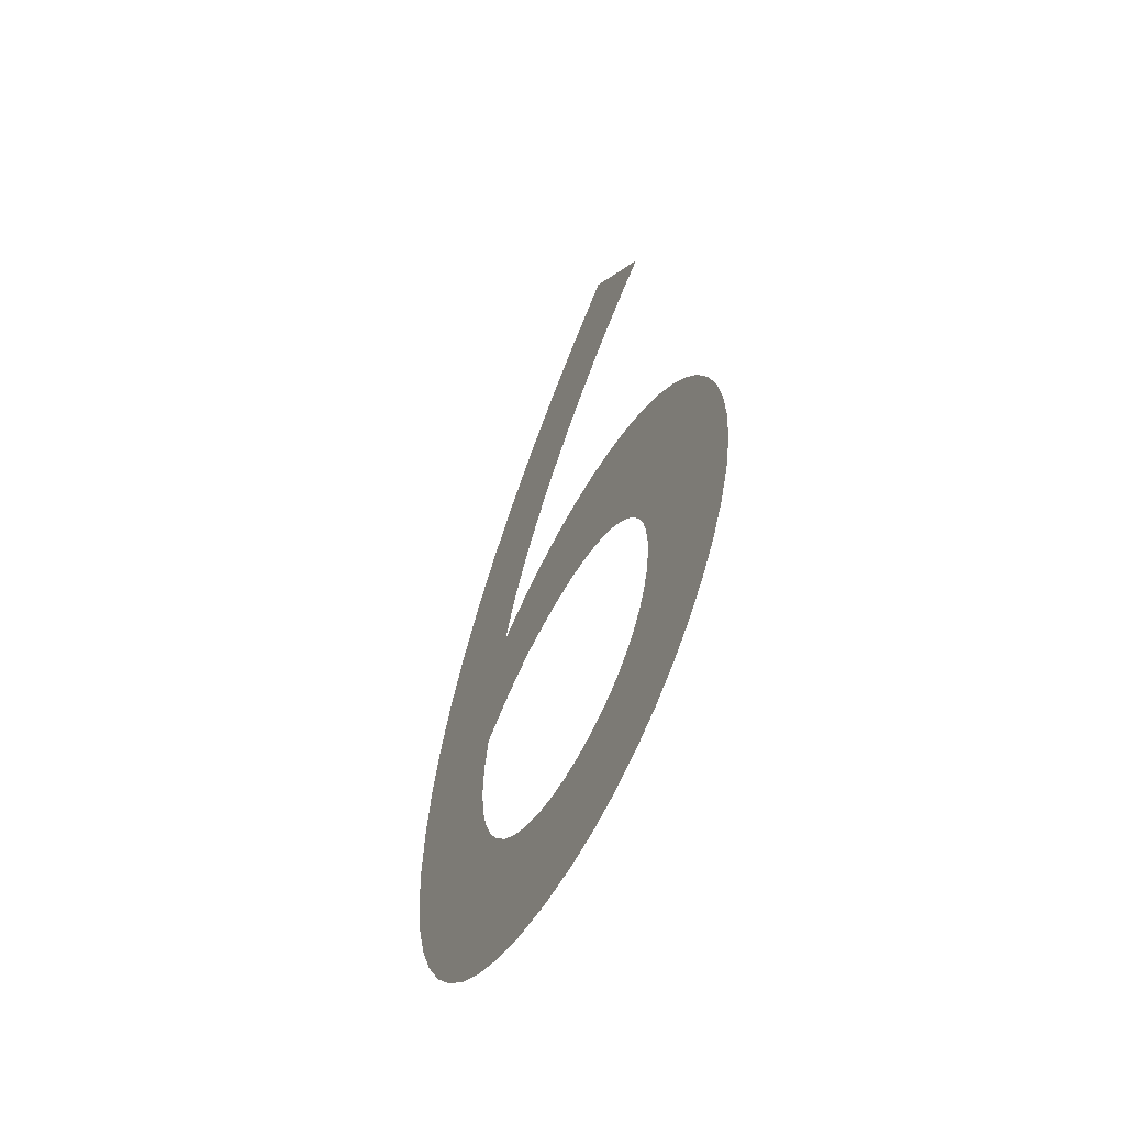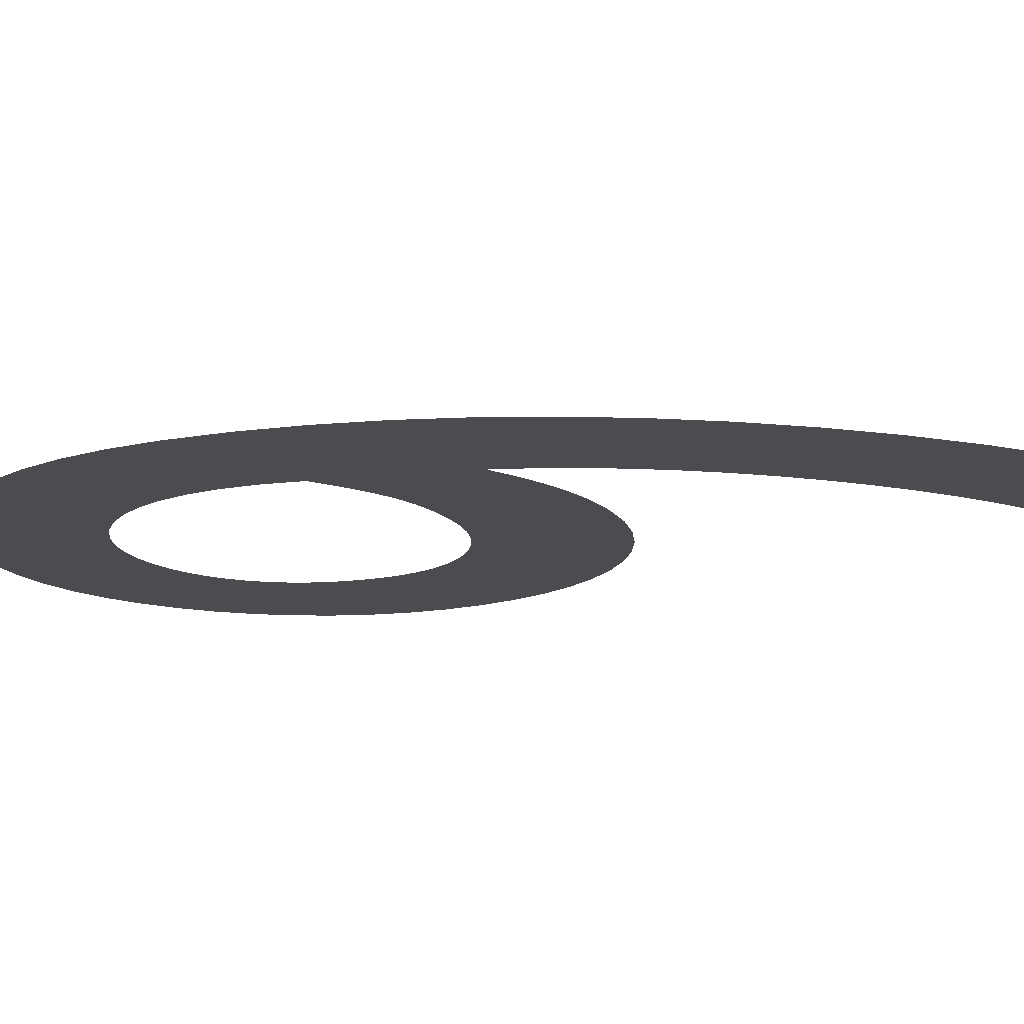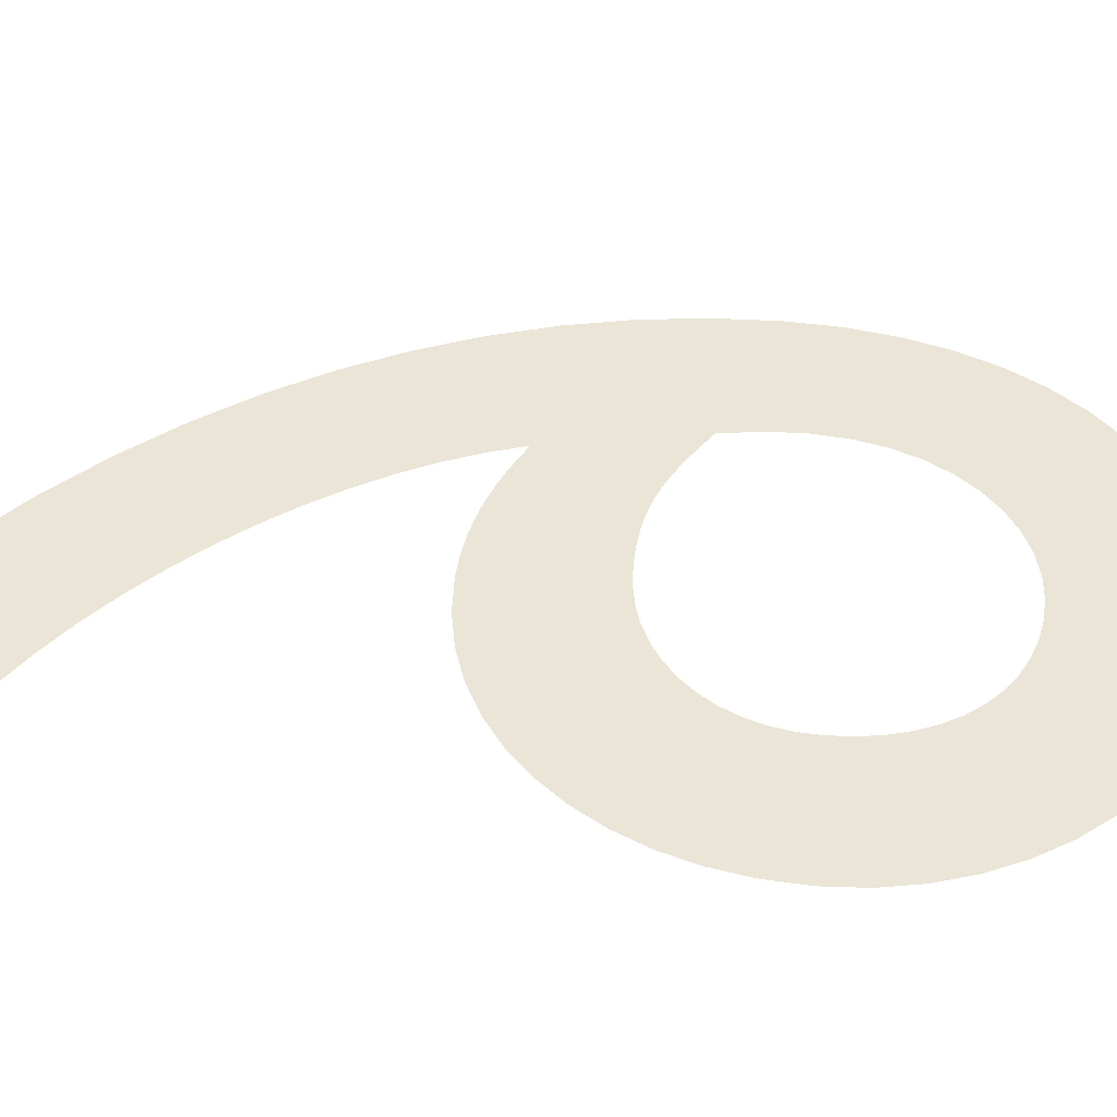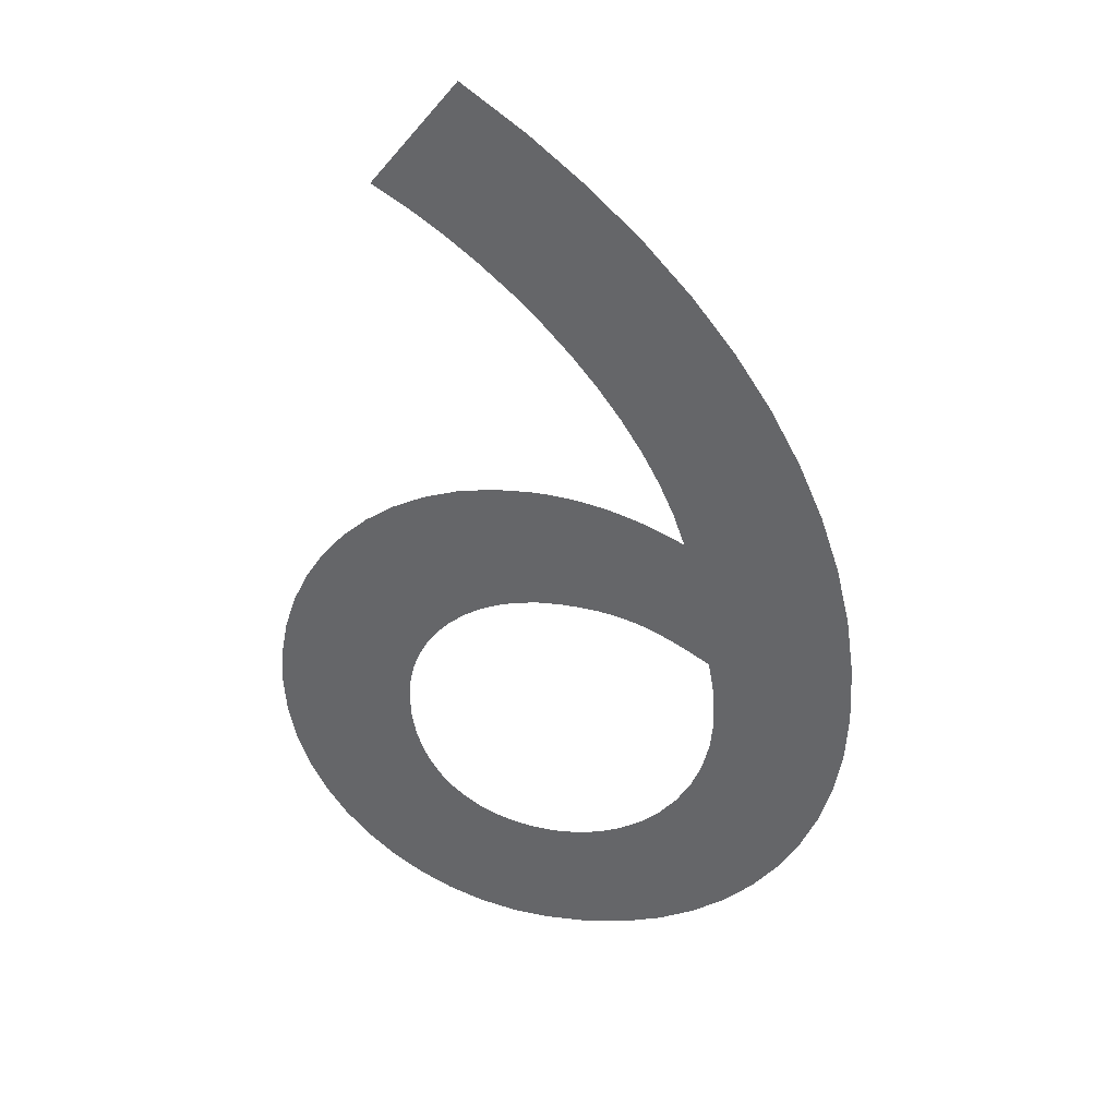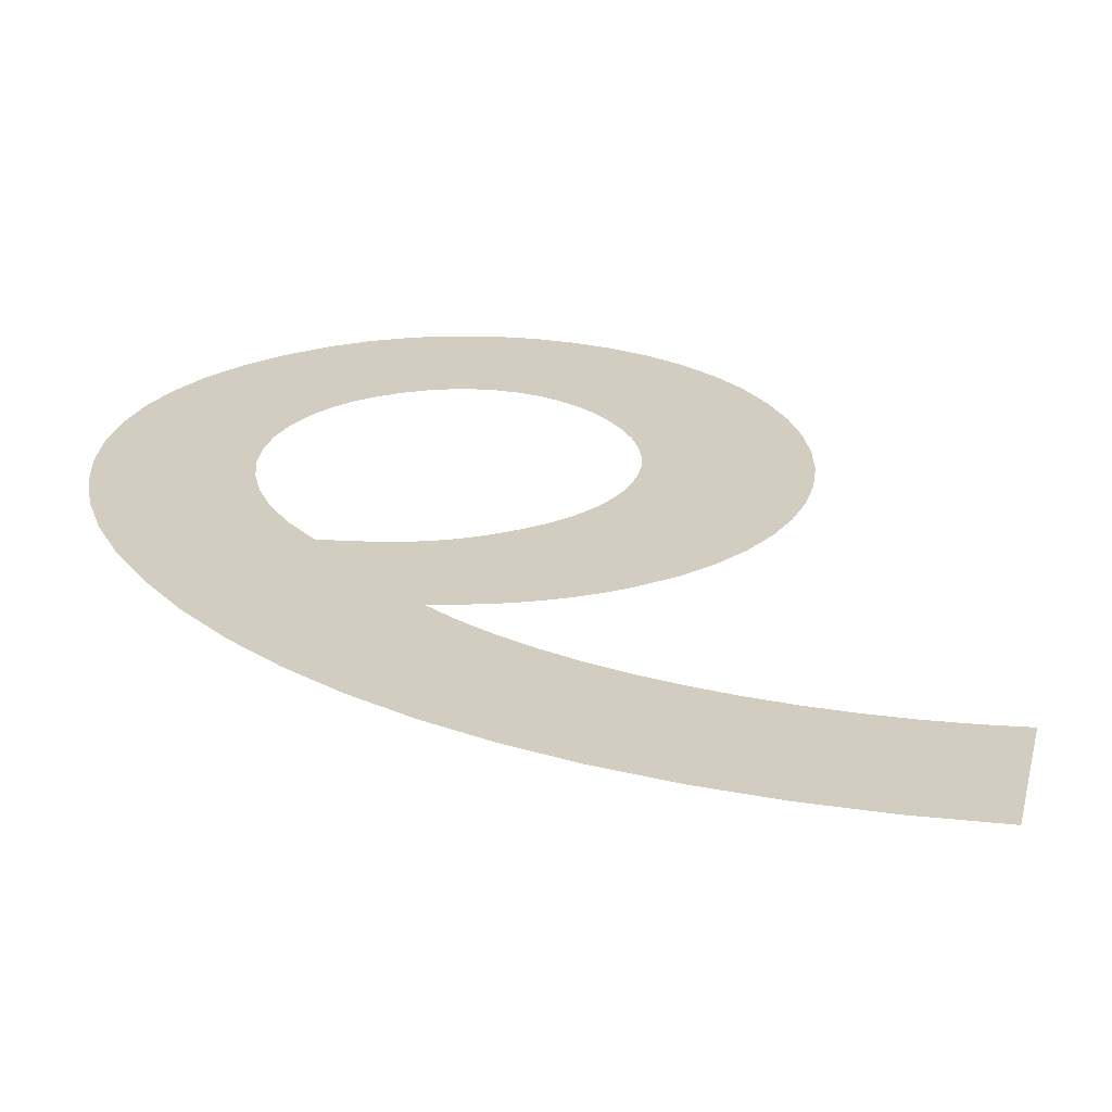
<metadata>
{"format":"obj","ext":"obj","renderer":"f3d","projection":"perspective","resolution":1024,"background":"white","views":[{"elev":-59.7,"azim":-117.6,"up":"+Y"},{"elev":-15.0,"azim":114.8,"up":"+Z"},{"elev":44.1,"azim":-83.9,"up":"+Z"},{"elev":36.3,"azim":12.2,"up":"+Y"},{"elev":24.5,"azim":154.5,"up":"+Z"}]}
</metadata>
<code>
o Text.001_Text
v -0.317 0.691 -0
v -0.2744 0.6605 -0
v -0.2353 0.628 -0
v -0.1997 0.5937 -0
v -0.1676 0.5578 -0
v -0.139 0.5205 -0
v -0.1141 0.4819 -0
v -0.09291 0.4422 -0
v -0.07544 0.4015 -0
v -0.06177 0.3601 -0
v -0.05193 0.3181 -0
v -0.04599 0.2757 -0
v -0.044 0.233 -0
v -0.04583 0.198 -0
v -0.0512 0.1651 -0
v -0.05995 0.1344 -0
v -0.07193 0.1063 0
v -0.08695 0.08072 0
v -0.1049 0.058 0
v -0.1255 0.03828 0
v -0.1487 0.02174 0
v -0.1744 0.008563 0
v -0.2022 -0.001074 0
v -0.2322 -0.006988 0
v -0.264 -0.009 0
v -0.2909 -0.007106 0
v -0.3167 -0.001597 0
v -0.3414 0.007266 0
v -0.3646 0.01922 0
v -0.386 0.03401 0
v -0.4054 0.05137 0
v -0.4225 0.07105 0
v -0.4371 0.09278 0
v -0.4489 0.1163 0
v -0.4577 0.1413 0
v -0.4631 0.1677 0
v -0.465 0.195 0
v -0.4633 0.2227 0
v -0.4584 0.249 0
v -0.4505 0.2738 0
v -0.4397 0.2968 0
v -0.4263 0.3179 0
v -0.4104 0.3369 0
v -0.3922 0.3535 0
v -0.372 0.3675 0
v -0.3498 0.3788 0
v -0.326 0.3871 0
v -0.3007 0.3922 0
v -0.274 0.394 0
v -0.263 0.3937 0
v -0.2523 0.3929 0
v -0.2421 0.3916 0
v -0.2323 0.3899 0
v -0.2228 0.3877 0
v -0.2137 0.3852 0
v -0.2051 0.3825 0
v -0.1967 0.3795 0
v -0.1888 0.3763 0
v -0.1812 0.3729 -0
v -0.1739 0.3695 -0
v -0.167 0.366 -0
v -0.1752 0.3898 -0
v -0.1855 0.4136 -0
v -0.198 0.4373 -0
v -0.2123 0.4606 -0
v -0.2284 0.4834 -0
v -0.246 0.5056 -0
v -0.2651 0.527 0
v -0.2854 0.5474 0
v -0.3068 0.5667 0
v -0.3291 0.5846 0
v -0.3523 0.6011 0
v -0.376 0.616 0
v -0.146 0.265 0
v -0.1564 0.2716 0
v -0.166 0.2774 0
v -0.1751 0.2824 0
v -0.1838 0.2868 0
v -0.1922 0.2905 0
v -0.2004 0.2935 0
v -0.2086 0.296 0
v -0.2169 0.2979 0
v -0.2255 0.2993 0
v -0.2344 0.3003 0
v -0.2439 0.3008 0
v -0.254 0.301 0
v -0.2699 0.3001 0
v -0.2849 0.2974 0
v -0.2991 0.293 0
v -0.3122 0.2871 0
v -0.3242 0.2797 0
v -0.3349 0.271 0
v -0.3442 0.261 0
v -0.3521 0.2499 0
v -0.3585 0.2377 0
v -0.3631 0.2246 0
v -0.366 0.2107 0
v -0.367 0.196 0
v -0.3661 0.1797 0
v -0.3634 0.1644 0
v -0.3591 0.1502 0
v -0.3532 0.1372 0
v -0.3457 0.1254 0
v -0.3369 0.1149 0
v -0.3266 0.1058 0
v -0.3151 0.09815 0
v -0.3025 0.09208 0
v -0.2886 0.08764 0
v -0.2738 0.08492 0
v -0.258 0.084 0
v -0.2404 0.08542 0
v -0.2232 0.08963 0
v -0.2069 0.09653 0
v -0.1916 0.106 0
v -0.1778 0.1181 0
v -0.1656 0.1325 0
v -0.1555 0.1493 0
v -0.1477 0.1683 0
v -0.1425 0.1895 0
v -0.1403 0.2127 0
v -0.1414 0.2379 0
f 2 73 1
f 3 73 2
f 4 73 3
f 4 72 73
f 4 71 72
f 5 71 4
f 5 70 71
f 5 69 70
f 6 69 5
f 6 68 69
f 6 67 68
f 7 67 6
f 7 66 67
f 7 65 66
f 8 65 7
f 8 64 65
f 9 64 8
f 9 63 64
f 9 62 63
f 10 62 9
f 50 48 49
f 51 48 50
f 52 48 51
f 52 47 48
f 53 47 52
f 54 47 53
f 10 61 62
f 55 47 54
f 55 46 47
f 56 46 55
f 57 46 56
f 58 46 57
f 58 45 46
f 59 45 58
f 60 45 59
f 61 45 60
f 61 44 45
f 10 44 61
f 11 44 10
f 11 43 44
f 11 42 43
f 12 83 11
f 83 84 11
f 84 42 11
f 84 85 42
f 85 86 42
f 86 41 42
f 87 41 86
f 88 41 87
f 12 82 83
f 12 81 82
f 89 41 88
f 89 40 41
f 12 80 81
f 12 79 80
f 90 40 89
f 12 78 79
f 91 40 90
f 12 77 78
f 12 76 77
f 92 40 91
f 12 75 76
f 13 75 12
f 92 39 40
f 13 74 75
f 93 39 92
f 13 121 74
f 94 39 93
f 95 39 94
f 95 38 39
f 13 120 121
f 96 38 95
f 14 120 13
f 97 38 96
f 97 37 38
f 14 119 120
f 98 37 97
f 15 119 14
f 99 37 98
f 99 36 37
f 15 118 119
f 100 36 99
f 15 117 118
f 100 35 36
f 16 117 15
f 101 35 100
f 102 35 101
f 16 116 117
f 102 34 35
f 103 34 102
f 17 116 16
f 17 115 116
f 104 34 103
f 17 114 115
f 104 33 34
f 105 33 104
f 18 114 17
f 18 113 114
f 106 33 105
f 107 33 106
f 18 112 113
f 107 32 33
f 108 32 107
f 18 111 112
f 109 32 108
f 18 110 111
f 110 32 109
f 18 32 110
f 19 32 18
f 19 31 32
f 20 31 19
f 20 30 31
f 21 30 20
f 21 29 30
f 22 29 21
f 22 28 29
f 23 28 22
f 23 27 28
f 24 27 23
f 24 26 27
f 25 26 24

</code>
